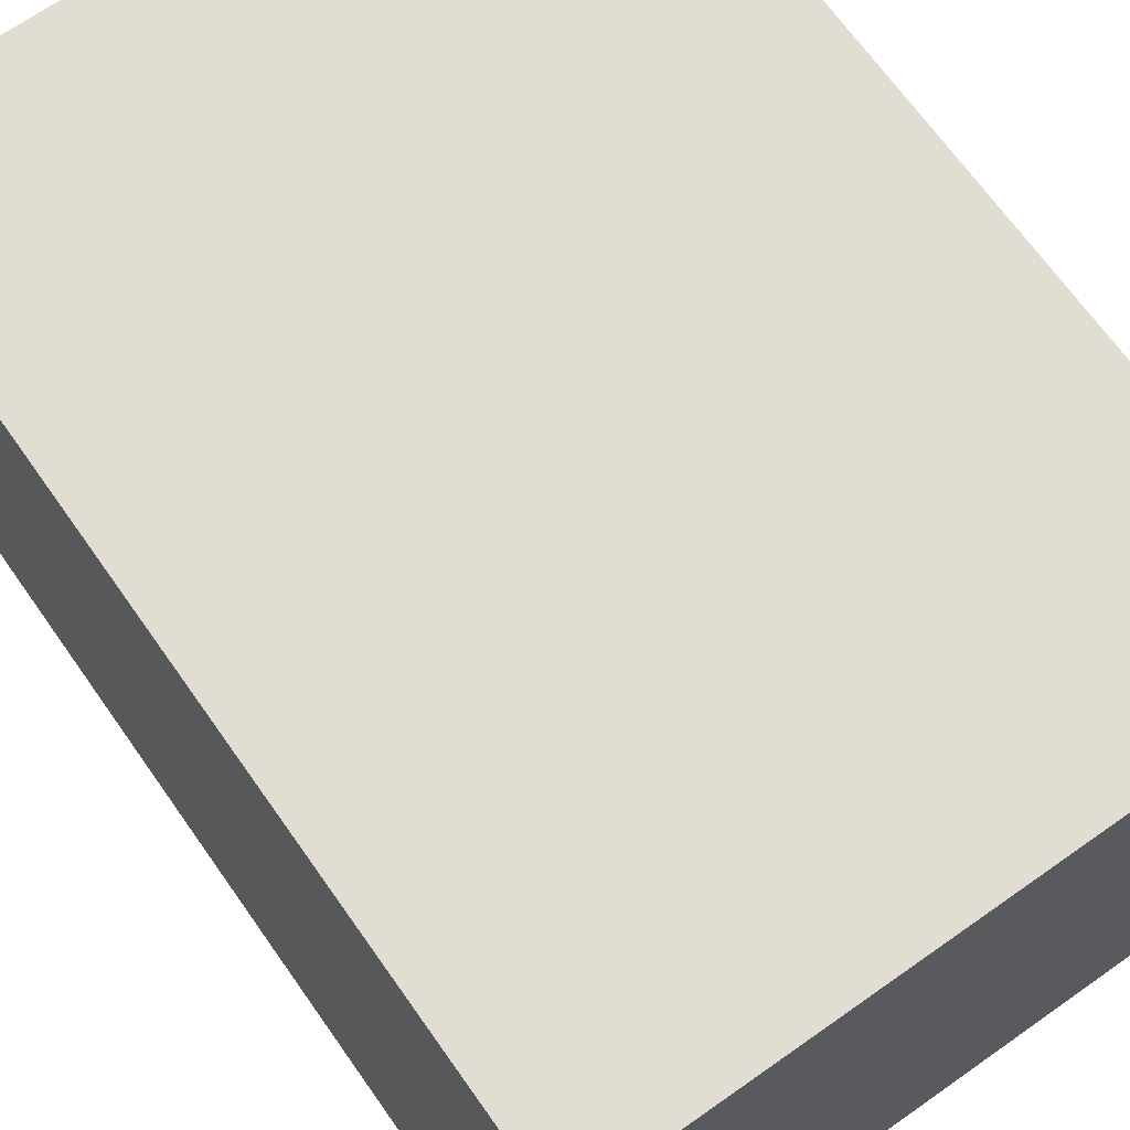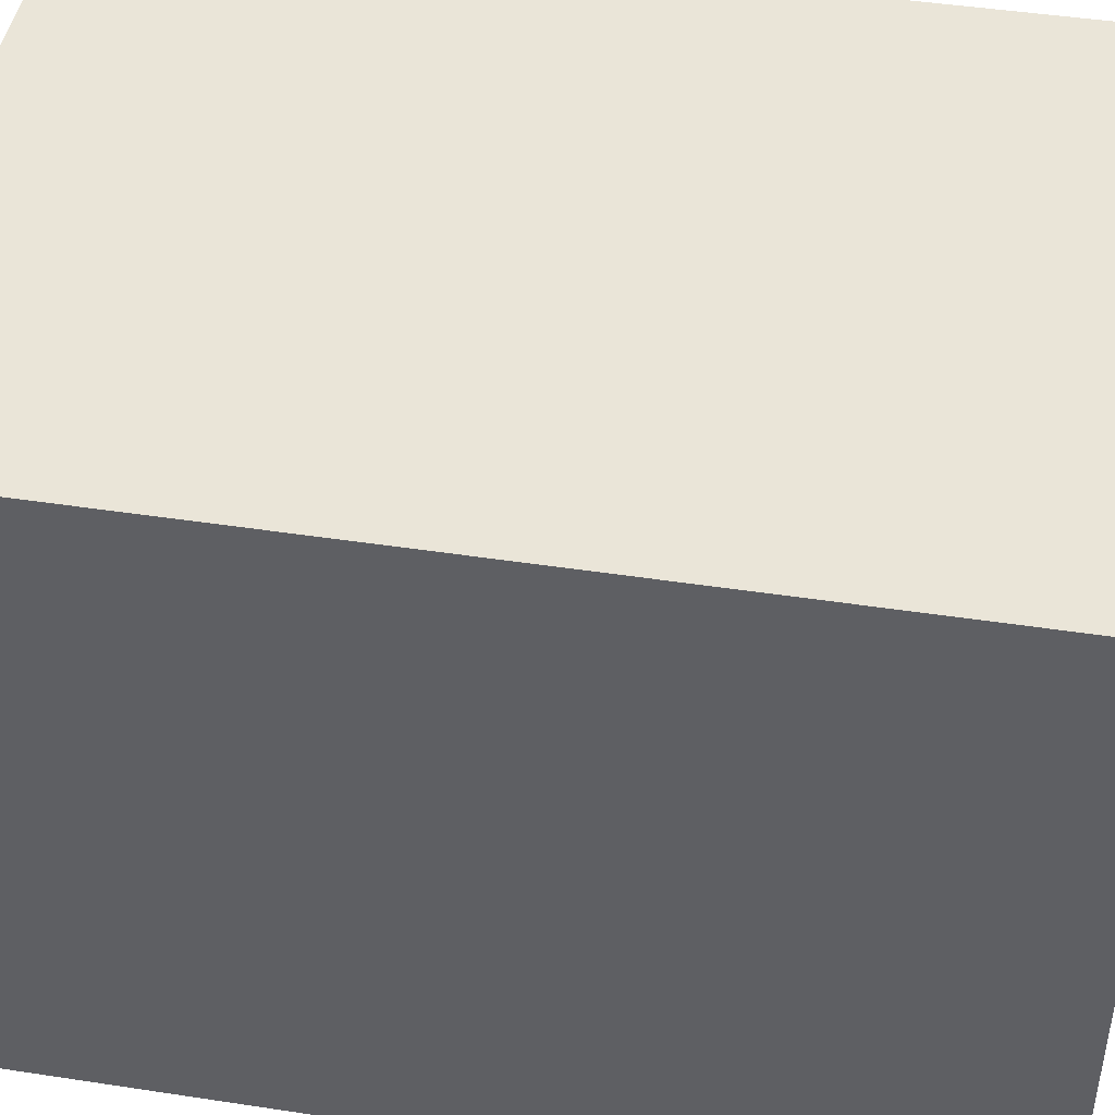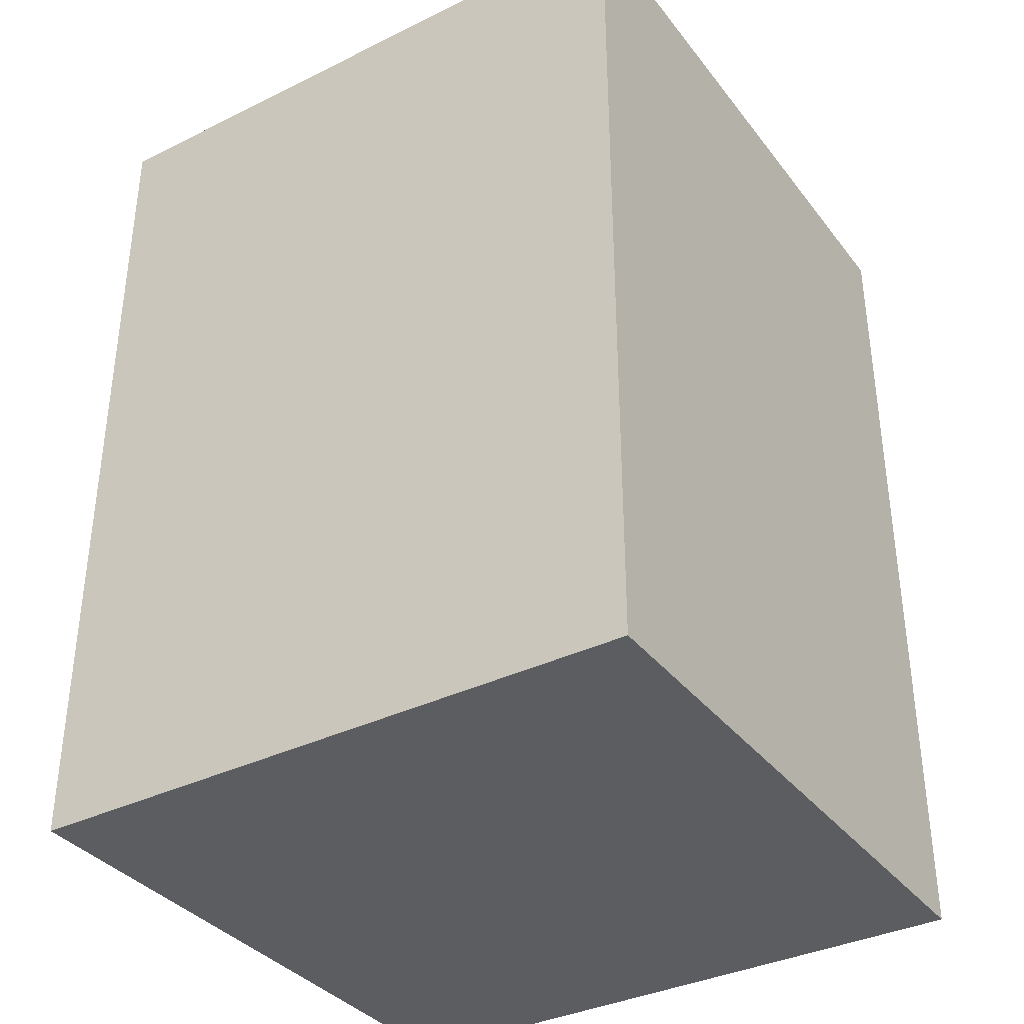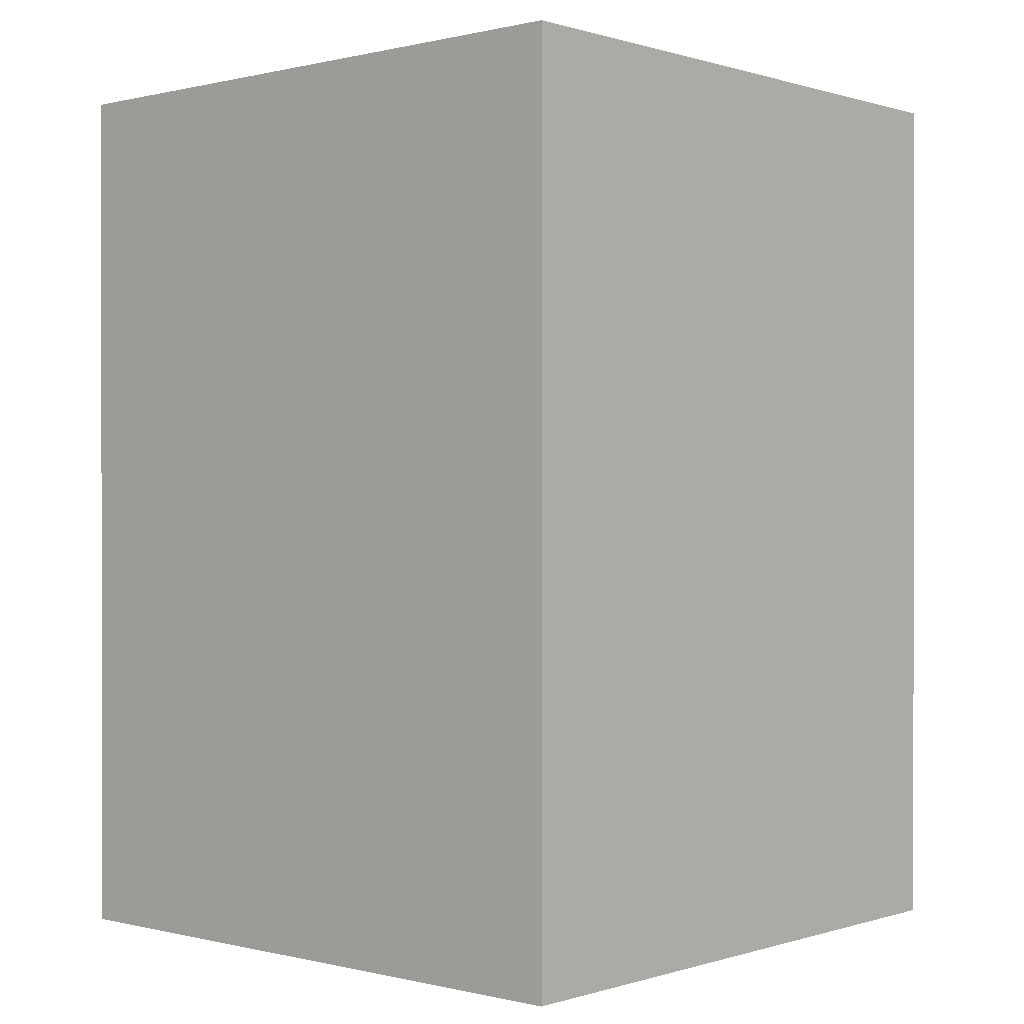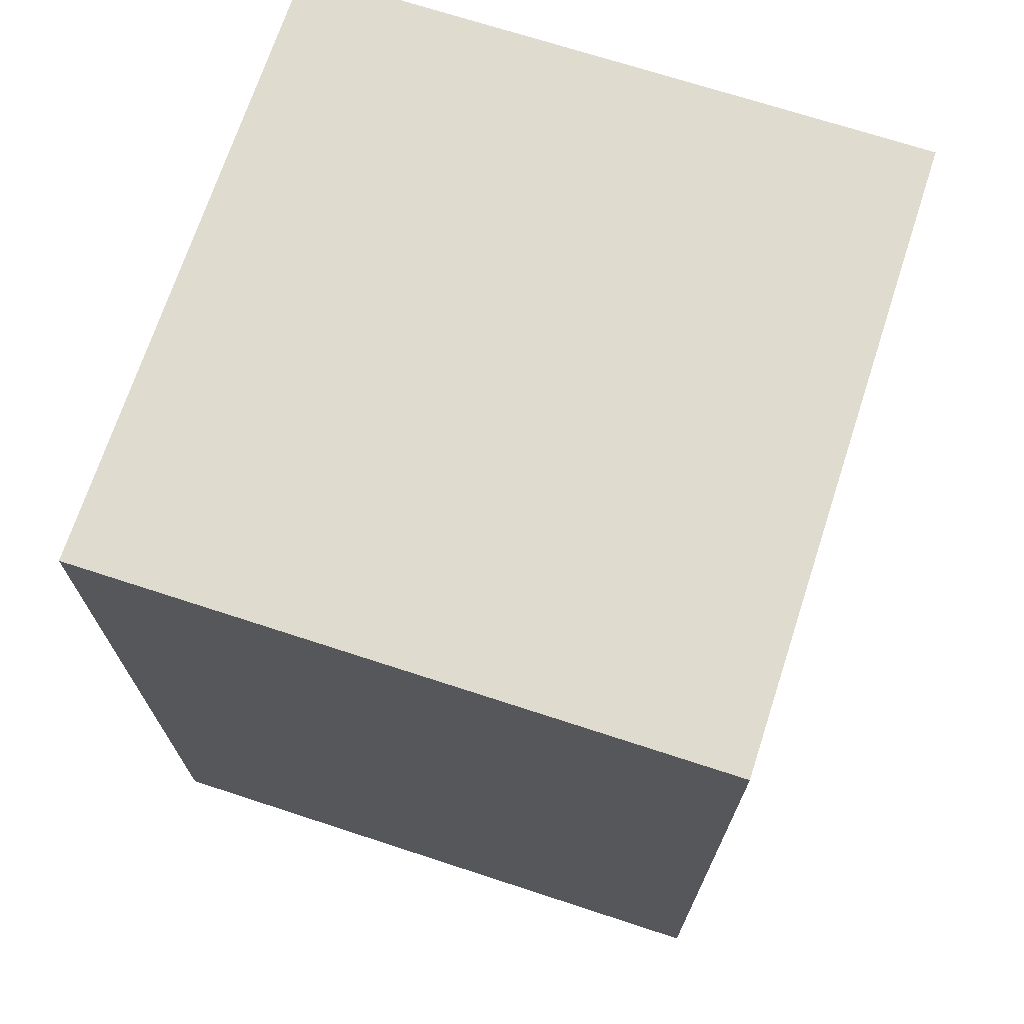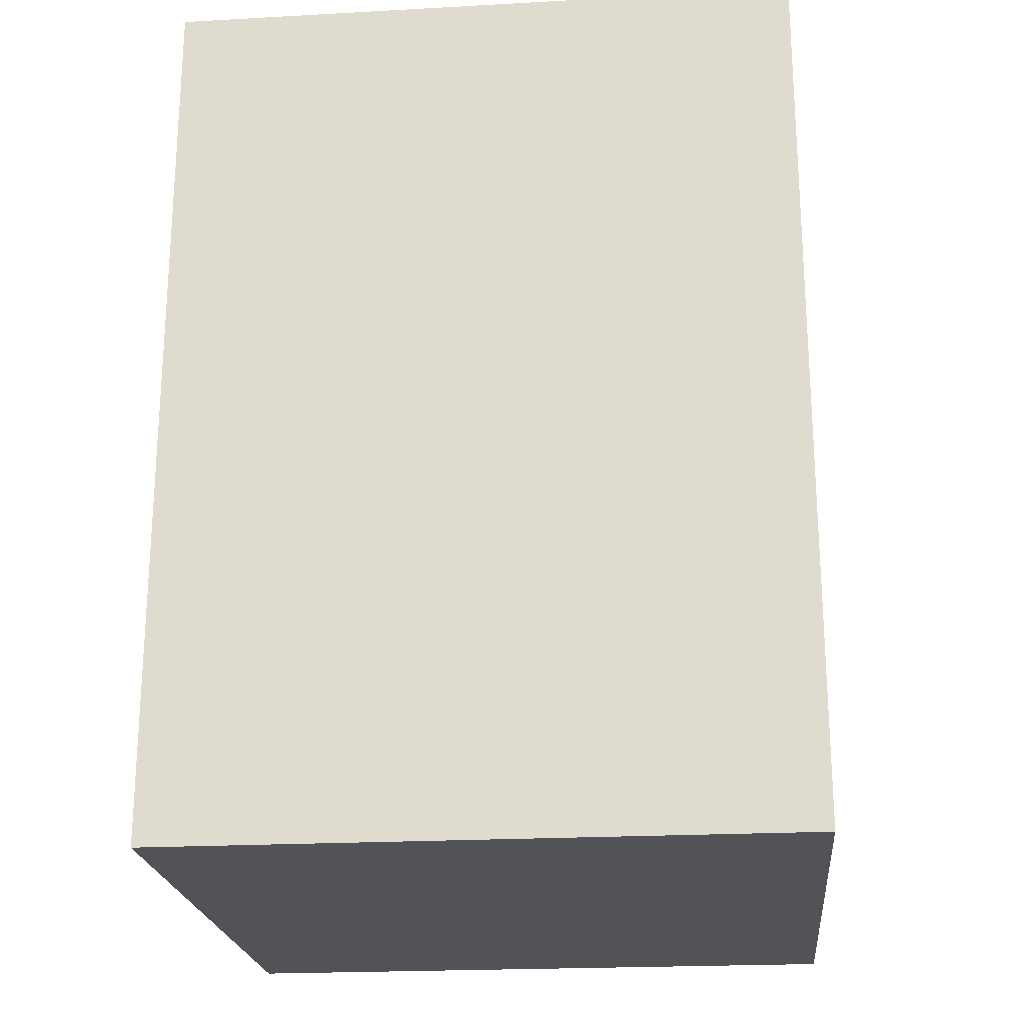
<metadata>
{"format":"obj","ext":"obj","renderer":"f3d","projection":"perspective","resolution":1024,"background":"white","views":[{"elev":68.3,"azim":144.8,"up":"+Y"},{"elev":45.3,"azim":100.0,"up":"+Y"},{"elev":-36.0,"azim":-147.3,"up":"+Z"},{"elev":0.2,"azim":-138.4,"up":"+Z"},{"elev":70.5,"azim":-161.9,"up":"+Z"},{"elev":-22.0,"azim":5.5,"up":"+Z"}]}
</metadata>
<code>
v -776 -2760 1216
v -696 -2680 1216
v -776 -2680 1216
v -696 -2760 1216
v -776 -2680 1104
v -696 -2760 1104
v -776 -2760 1104
v -696 -2680 1104
f 1 2 3
f 1 4 2
f 5 6 7
f 5 8 6
f 4 7 6
f 4 1 7
f 1 5 7
f 1 3 5
f 3 8 5
f 3 2 8
f 2 6 8
f 2 4 6

</code>
